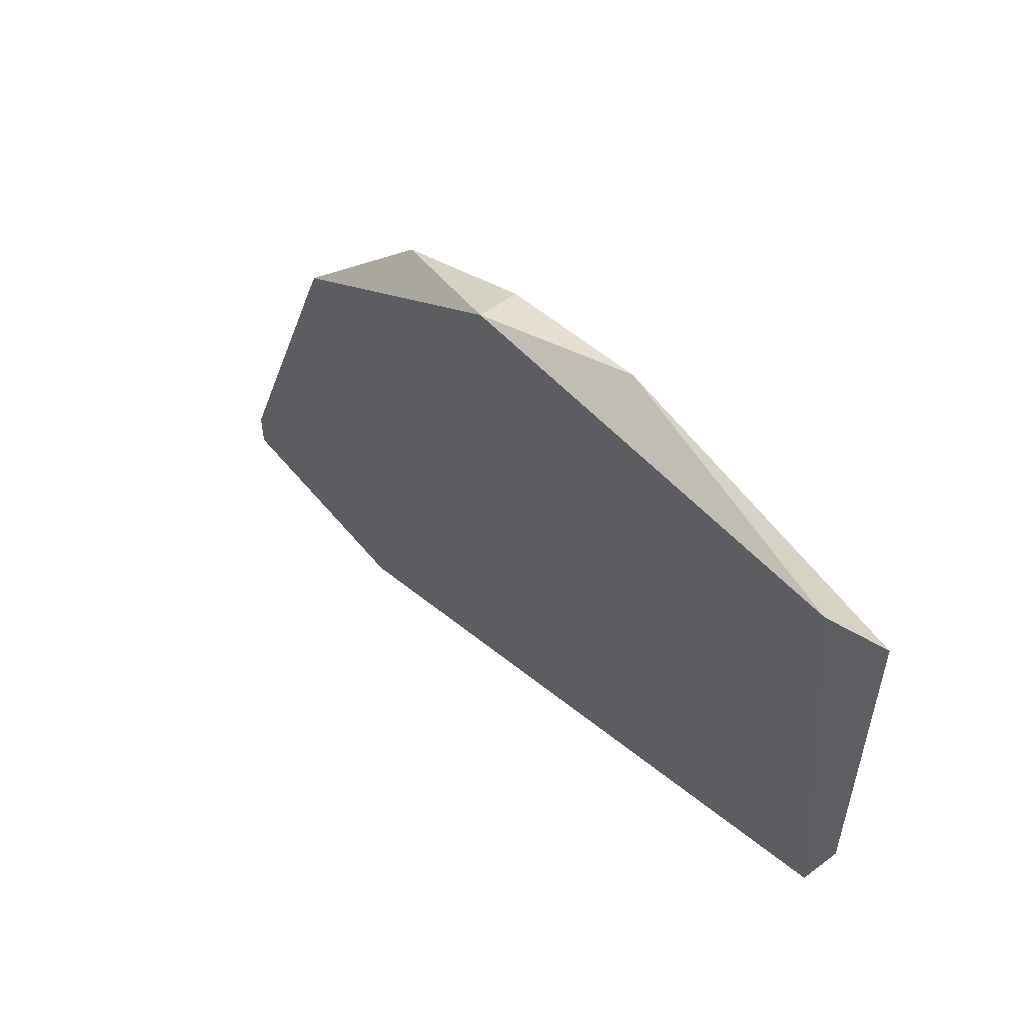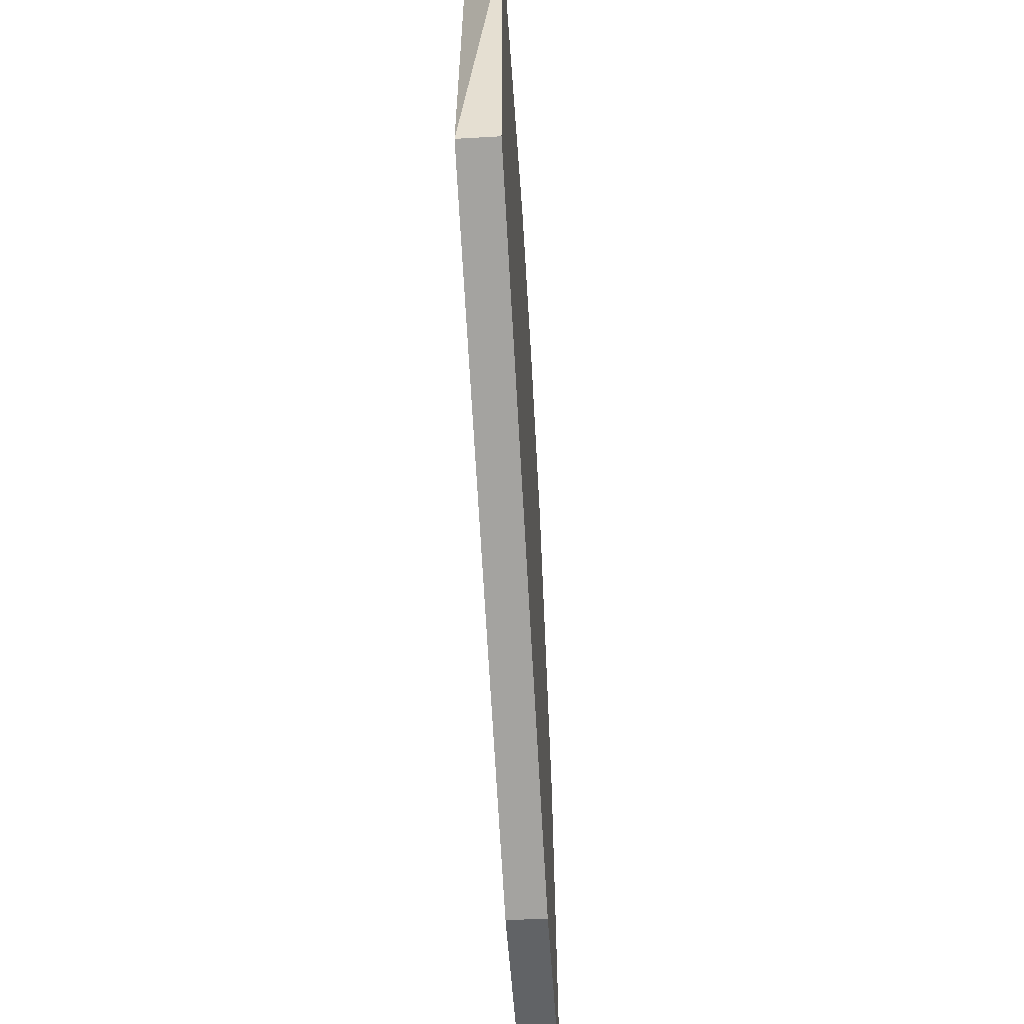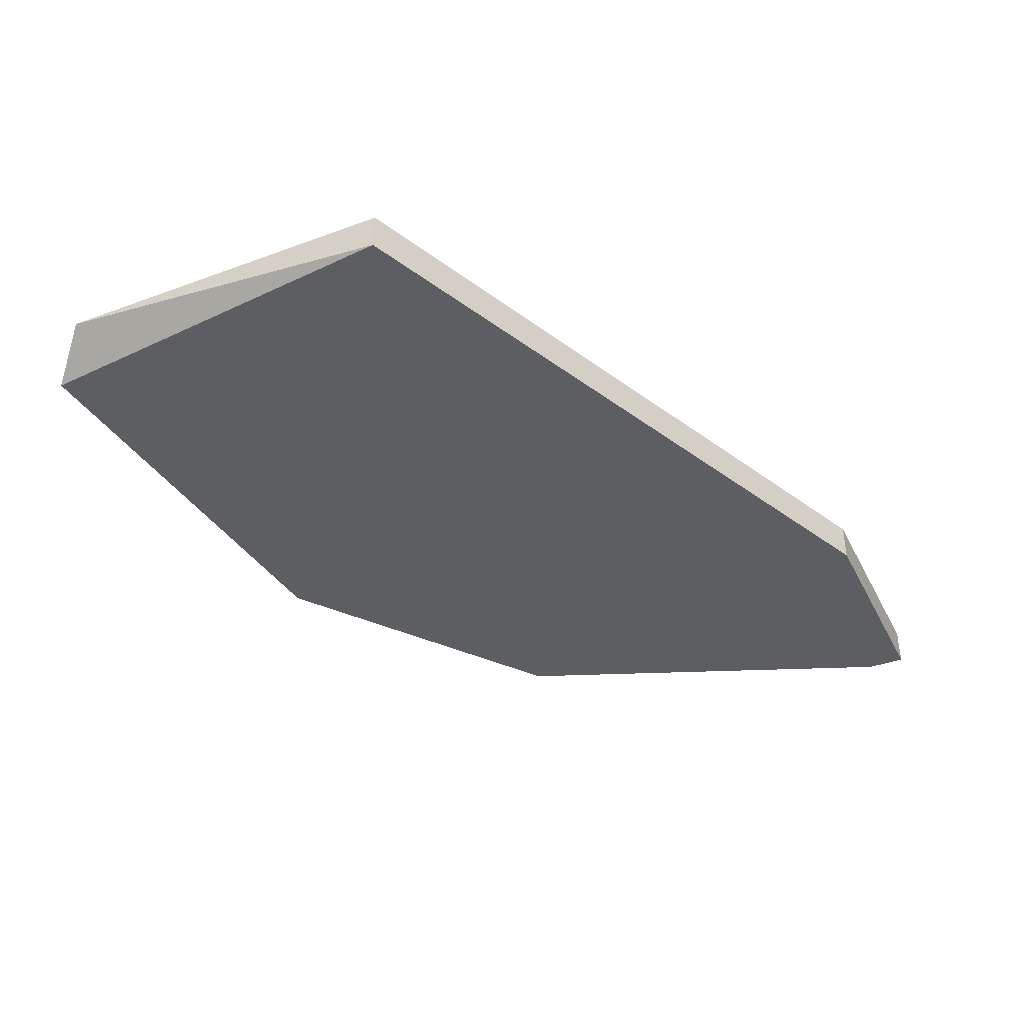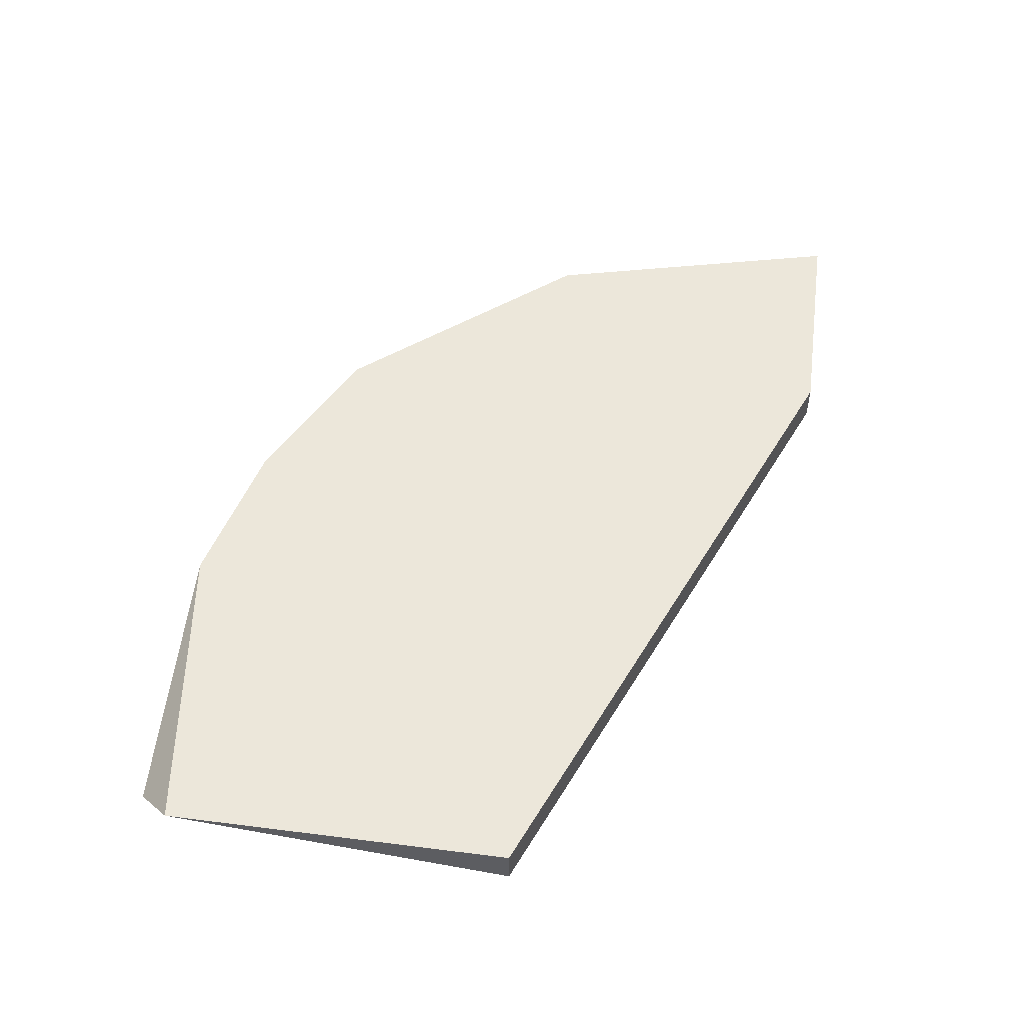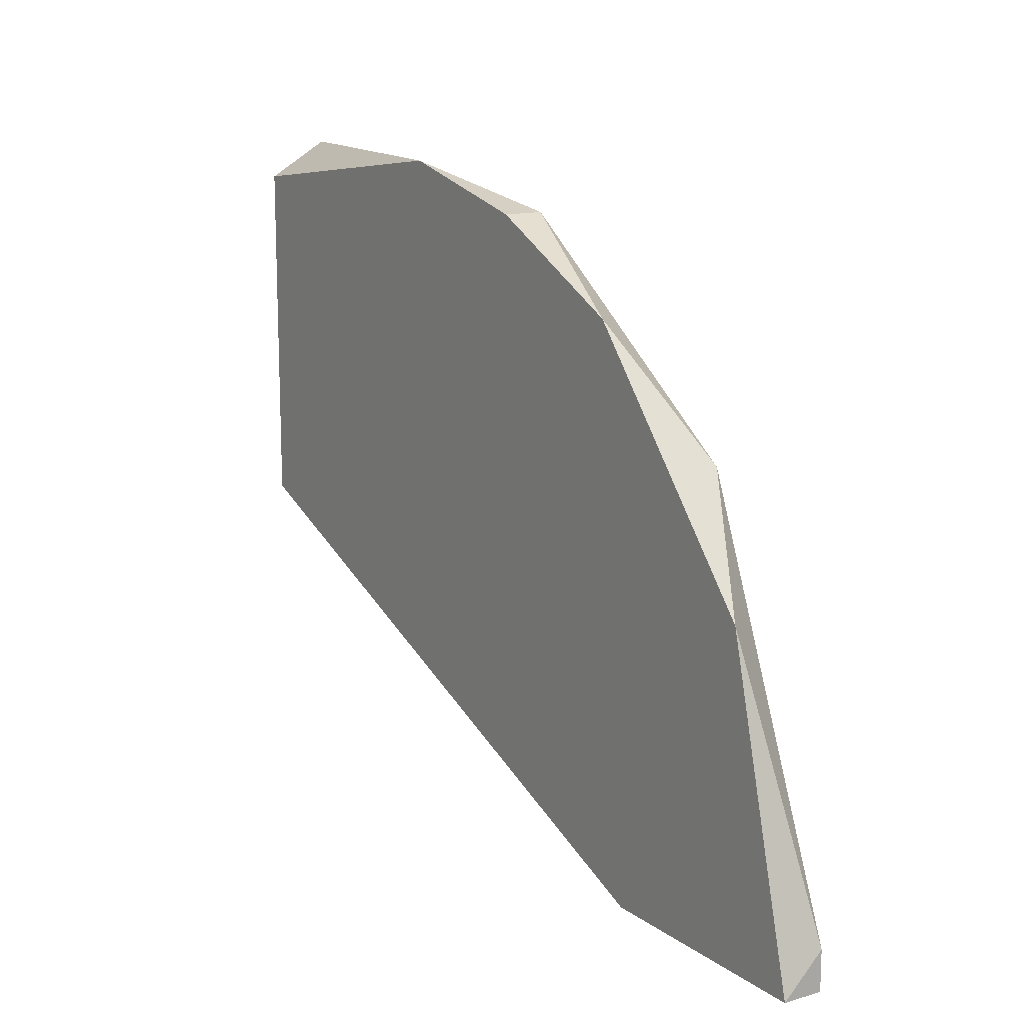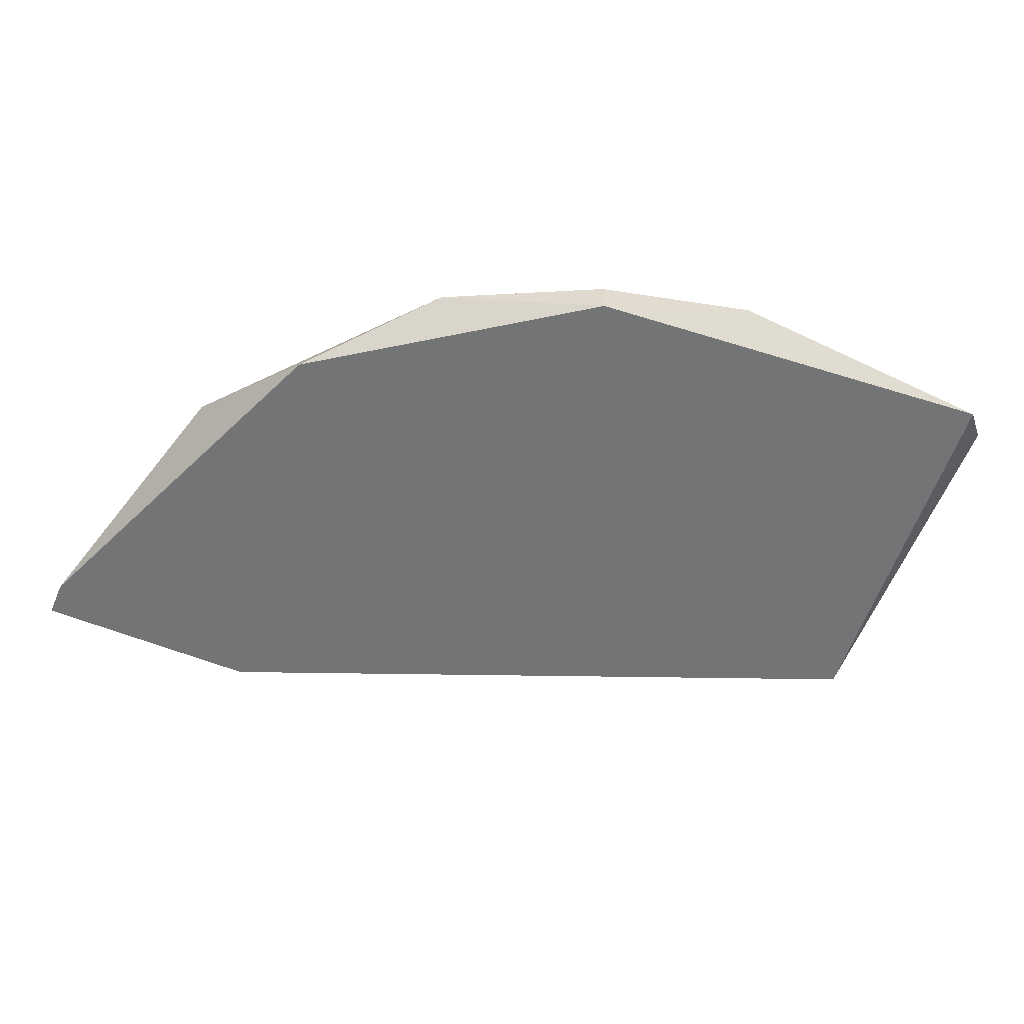
<metadata>
{"format":"obj","ext":"obj","renderer":"f3d","projection":"perspective","resolution":1024,"background":"white","views":[{"elev":54.8,"azim":51.5,"up":"+Z"},{"elev":-50.8,"azim":93.6,"up":"+Z"},{"elev":-39.2,"azim":114.7,"up":"+Y"},{"elev":51.9,"azim":97.8,"up":"+Y"},{"elev":13.8,"azim":-123.3,"up":"+Z"},{"elev":-56.1,"azim":-23.3,"up":"+Y"}]}
</metadata>
<code>
v -0.009953 -0.002419 0.02798
v -0.009953 -0.00373 0.02798
v -0.004715 -0.002419 0.0293
v -0.01913 -0.00373 0.02143
v -0.0152 -0.002419 0.02536
v 0.005772 -0.002419 0.01619
v 0.005772 -0.002419 0.02798
v 0.005772 -0.00373 0.01619
v 0.004459 -0.00373 0.0293
v -0.02437 -0.002419 0.007015
v -0.02437 -0.00373 0.007015
v -0.02437 -0.00373 0.008326
v -0.02175 -0.002419 0.0175
v -0.01651 -0.002419 0.007015
v -0.01651 -0.00373 0.007015
f 9 7 3
f 12 11 8
f 12 8 2
f 14 1 7
f 1 14 13
f 8 14 6
f 7 8 6
f 14 7 6
f 2 8 9
f 8 7 9
f 12 2 4
f 13 12 4
f 11 12 10
f 14 11 10
f 12 13 10
f 13 14 10
f 8 11 15
f 14 8 15
f 11 14 15
f 2 1 5
f 1 13 5
f 4 2 5
f 13 4 5
f 1 2 3
f 7 1 3
f 2 9 3

</code>
